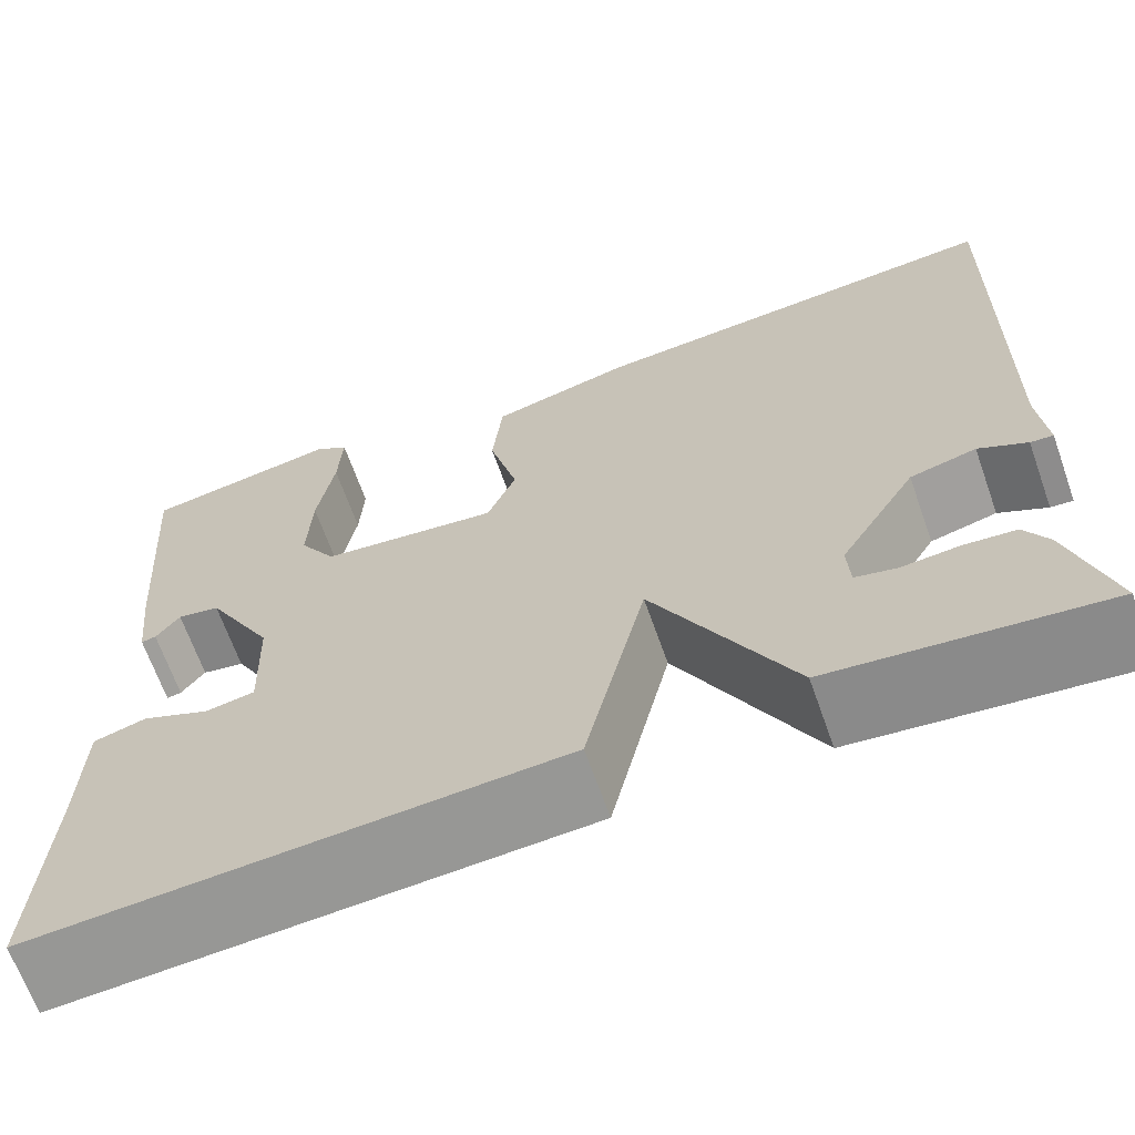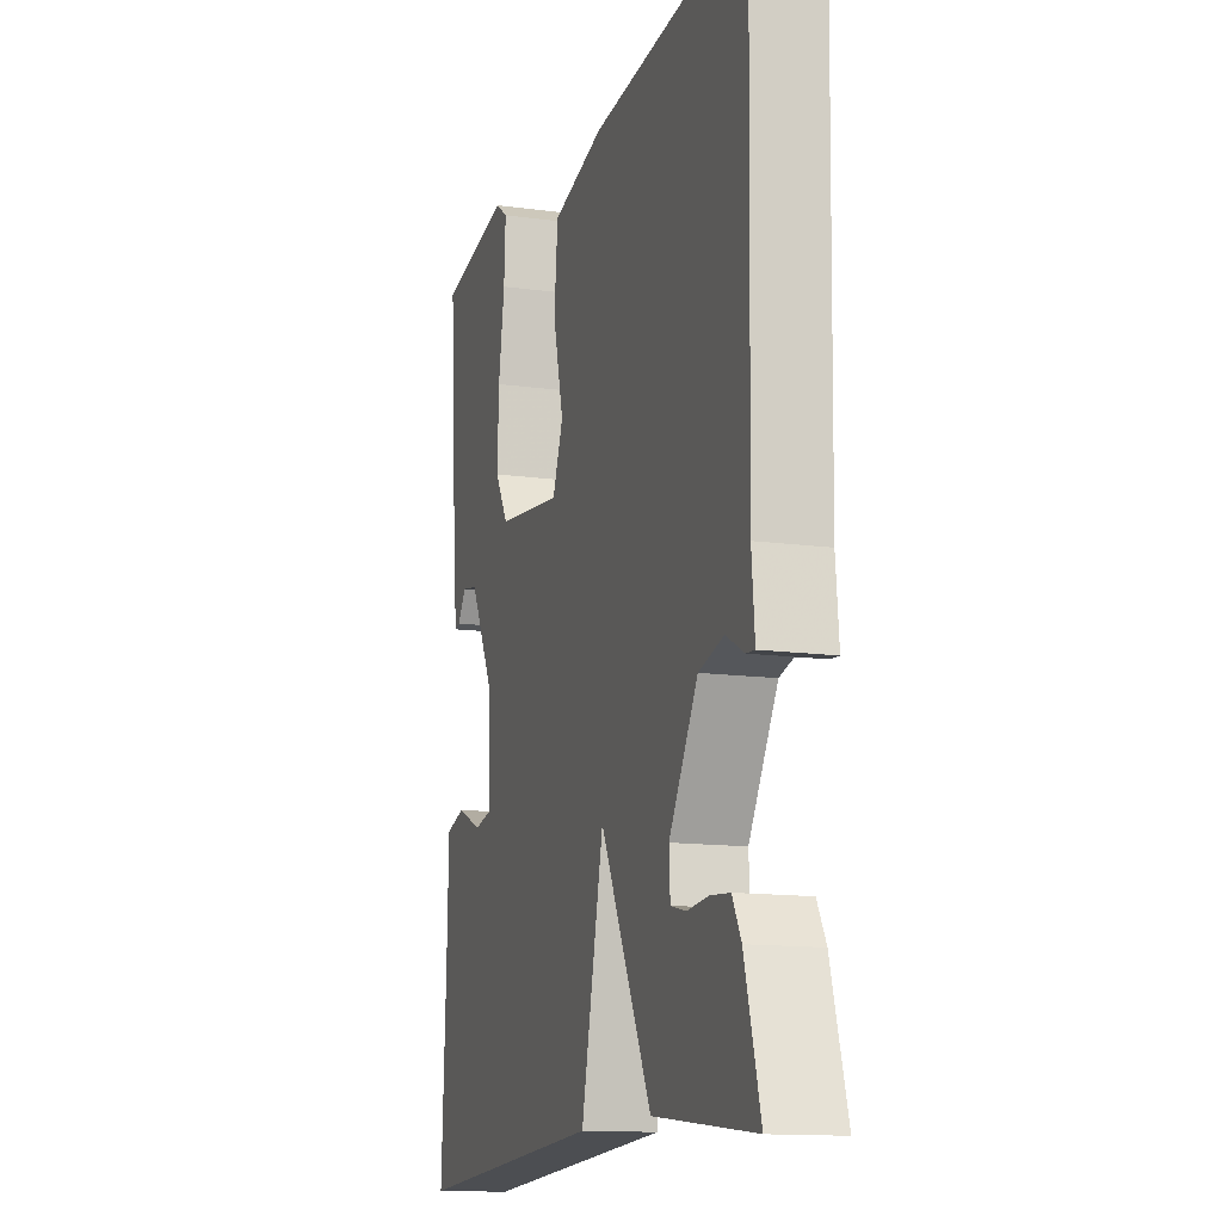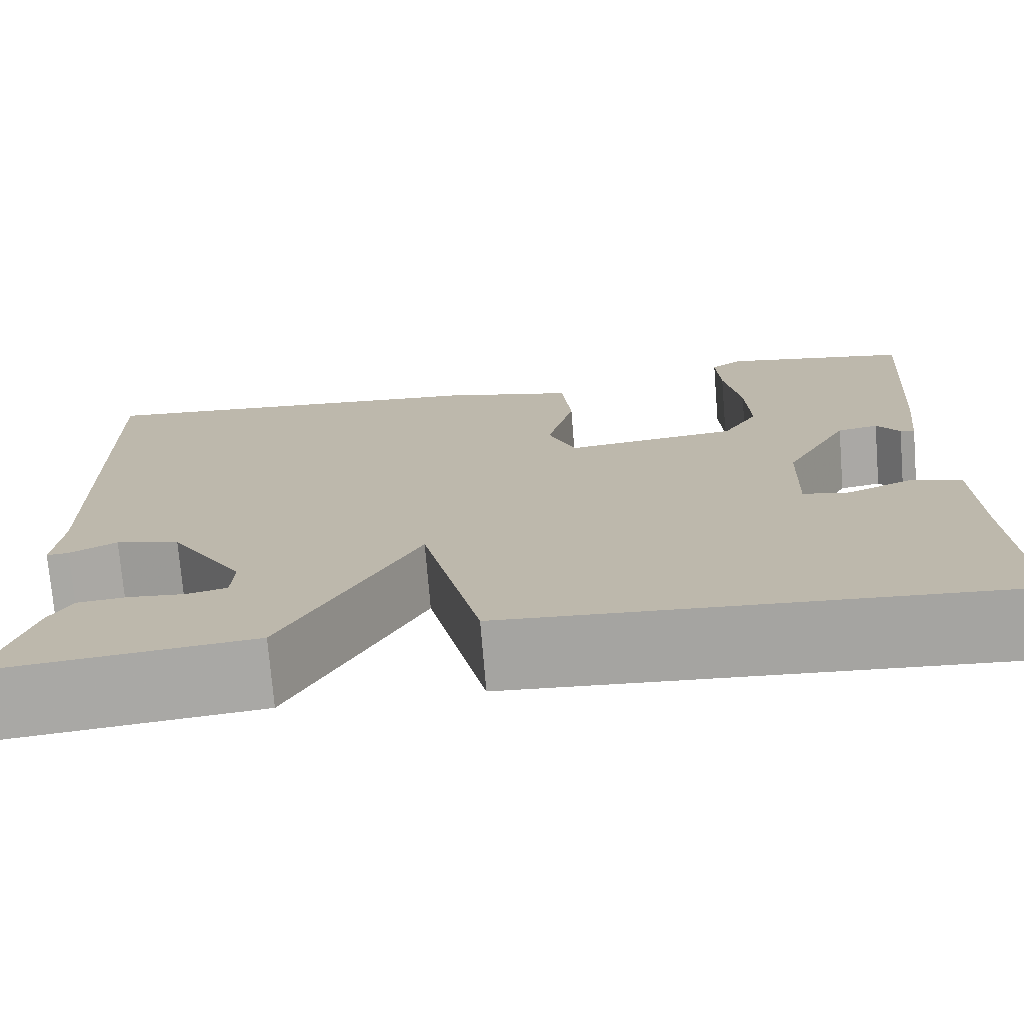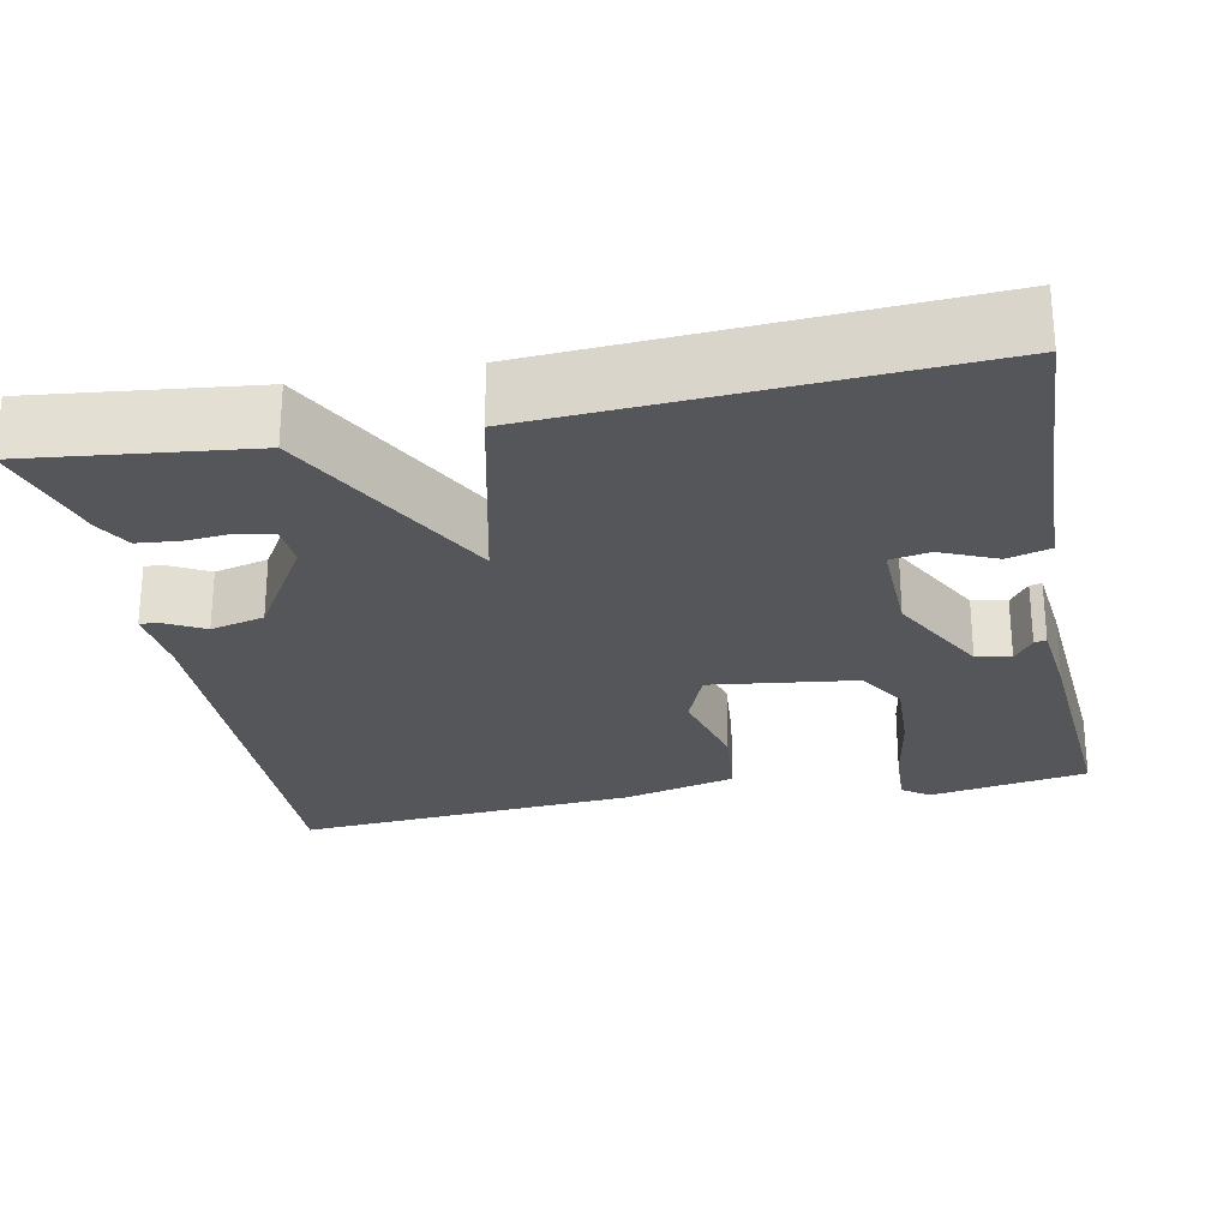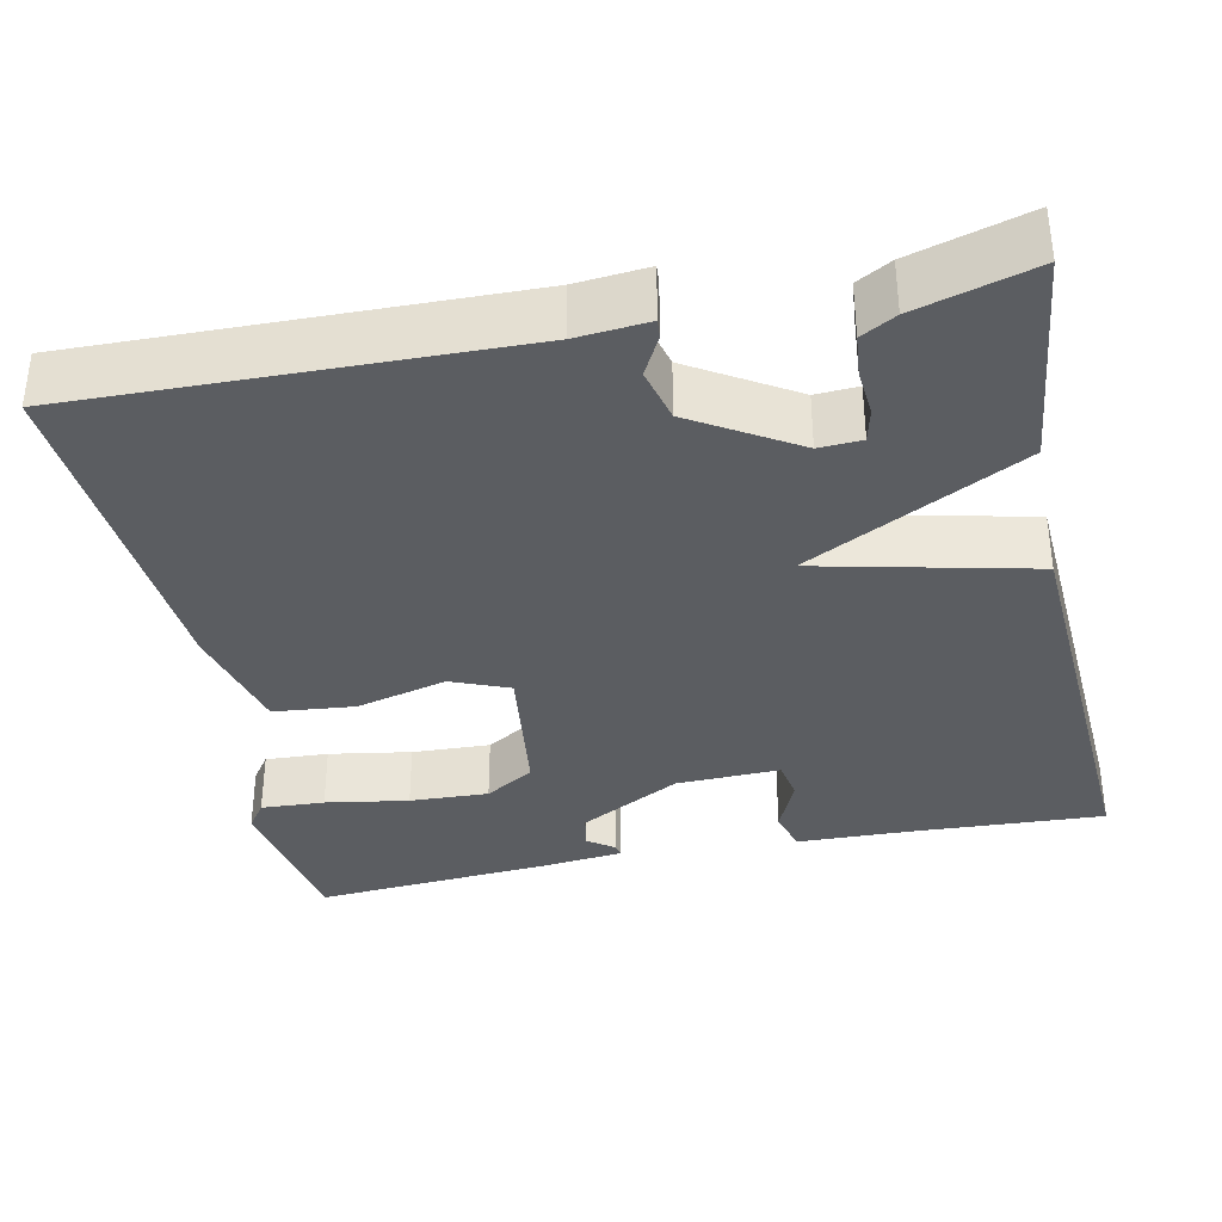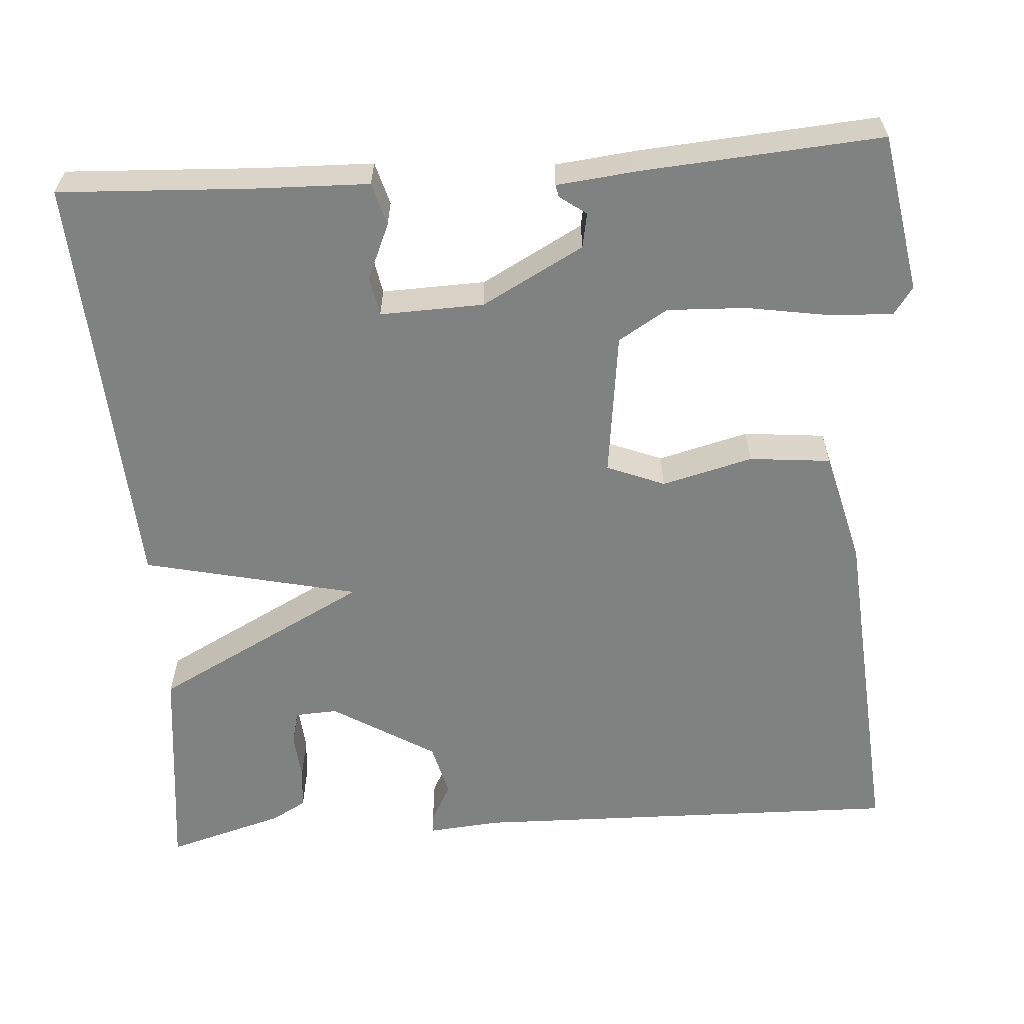
<metadata>
{"format":"obj","ext":"obj","renderer":"f3d","projection":"perspective","resolution":1024,"background":"white","views":[{"elev":-66.7,"azim":19.5,"up":"+Z"},{"elev":-13.6,"azim":73.0,"up":"+Z"},{"elev":-74.1,"azim":-175.3,"up":"+Z"},{"elev":-25.9,"azim":-168.8,"up":"+Y"},{"elev":-35.6,"azim":101.8,"up":"+Y"},{"elev":-60.3,"azim":-86.0,"up":"+Y"}]}
</metadata>
<code>
v 0.5 0.07 0.5
v 0.488 0.07 -0.042
v 0.496 0.07 -0.131
v 0.473 0.07 -0.129
v 0.424 0.07 -0.103
v 0.357 0.07 -0.12
v 0.279 0.07 -0.248
v 0.282 0.07 -0.301
v 0.324 0.07 -0.311
v 0.382 0.07 -0.306
v 0.434 0.07 -0.311
v 0.458 0.07 -0.354
v 0.5 0.07 -0.5
v 0.227 0.07 -0.469
v 0.088 0.07 -0.202
v 0.027 0.07 -0.469
v -0.5 0.07 -0.5
v -0.488 0.07 -0.263
v -0.484 0.07 -0.119
v -0.431 0.07 -0.104
v -0.362 0.07 -0.134
v -0.313 0.07 -0.125
v -0.317 0.07 0.004
v -0.385 0.07 0.13
v -0.428 0.07 0.138
v -0.452 0.07 0.105
v -0.467 0.07 0.102
v -0.478 0.07 0.204
v -0.5 0.07 0.5
v -0.303 0.07 0.534
v -0.269 0.07 0.51
v -0.273 0.07 0.431
v -0.29 0.07 0.328
v -0.294 0.07 0.23
v -0.257 0.07 0.169
v -0.077 0.07 0.146
v -0.048 0.07 0.218
v -0.077 0.07 0.331
v -0.067 0.07 0.432
v 0.075 0.07 0.468
v 0.5 0 0.5
v 0.488 0 -0.042
v 0.496 0 -0.131
v 0.473 0 -0.129
v 0.424 0 -0.103
v 0.357 0 -0.12
v 0.279 0 -0.248
v 0.282 0 -0.301
v 0.324 0 -0.311
v 0.382 0 -0.306
v 0.434 0 -0.311
v 0.458 0 -0.354
v 0.5 0 -0.5
v 0.227 0 -0.469
v 0.088 0 -0.202
v 0.027 0 -0.469
v -0.5 0 -0.5
v -0.488 0 -0.263
v -0.484 0 -0.119
v -0.431 0 -0.104
v -0.362 0 -0.134
v -0.313 0 -0.125
v -0.317 0 0.004
v -0.385 0 0.13
v -0.428 0 0.138
v -0.452 0 0.105
v -0.467 0 0.102
v -0.478 0 0.204
v -0.5 0 0.5
v -0.303 0 0.534
v -0.269 0 0.51
v -0.273 0 0.431
v -0.29 0 0.328
v -0.294 0 0.23
v -0.257 0 0.169
v -0.077 0 0.146
v -0.048 0 0.218
v -0.077 0 0.331
v -0.067 0 0.432
v 0.075 0 0.468
f 40 1 2
f 39 40 2
f 38 39 2
f 37 38 2
f 36 37 2 3
f 35 36 3
f 31 32 33
f 30 31 33
f 29 30 33
f 28 29 33
f 27 28 33
f 26 27 33
f 25 26 33
f 24 25 33 34
f 23 24 34 35
f 18 19 20 21
f 18 21 22
f 17 18 22
f 16 17 22
f 15 16 22
f 13 14 15
f 11 12 13
f 10 11 13
f 9 10 13
f 8 9 13
f 8 13 15
f 7 8 15
f 6 7 15
f 3 4 5
f 35 3 5
f 35 5 6
f 22 23 35
f 15 22 35
f 6 15 35
f 42 41 80
f 42 80 79
f 42 79 78
f 42 78 77
f 43 42 77 76
f 43 76 75
f 73 72 71
f 73 71 70
f 73 70 69
f 73 69 68
f 73 68 67
f 73 67 66
f 73 66 65
f 74 73 65 64
f 75 74 64 63
f 61 60 59 58
f 62 61 58
f 62 58 57
f 62 57 56
f 62 56 55
f 55 54 53
f 53 52 51
f 53 51 50
f 53 50 49
f 53 49 48
f 55 53 48
f 55 48 47
f 55 47 46
f 45 44 43
f 45 43 75
f 46 45 75
f 75 63 62
f 75 62 55
f 75 55 46
f 1 41 42 2
f 2 42 43 3
f 3 43 44 4
f 4 44 45 5
f 5 45 46 6
f 6 46 47 7
f 7 47 48 8
f 8 48 49 9
f 9 49 50 10
f 10 50 51 11
f 11 51 52 12
f 12 52 53 13
f 13 53 54 14
f 14 54 55 15
f 15 55 56 16
f 16 56 57 17
f 17 57 58 18
f 18 58 59 19
f 19 59 60 20
f 20 60 61 21
f 21 61 62 22
f 22 62 63 23
f 23 63 64 24
f 24 64 65 25
f 25 65 66 26
f 26 66 67 27
f 27 67 68 28
f 28 68 69 29
f 29 69 70 30
f 30 70 71 31
f 31 71 72 32
f 32 72 73 33
f 33 73 74 34
f 34 74 75 35
f 35 75 76 36
f 36 76 77 37
f 37 77 78 38
f 38 78 79 39
f 39 79 80 40
f 40 80 41 1

</code>
